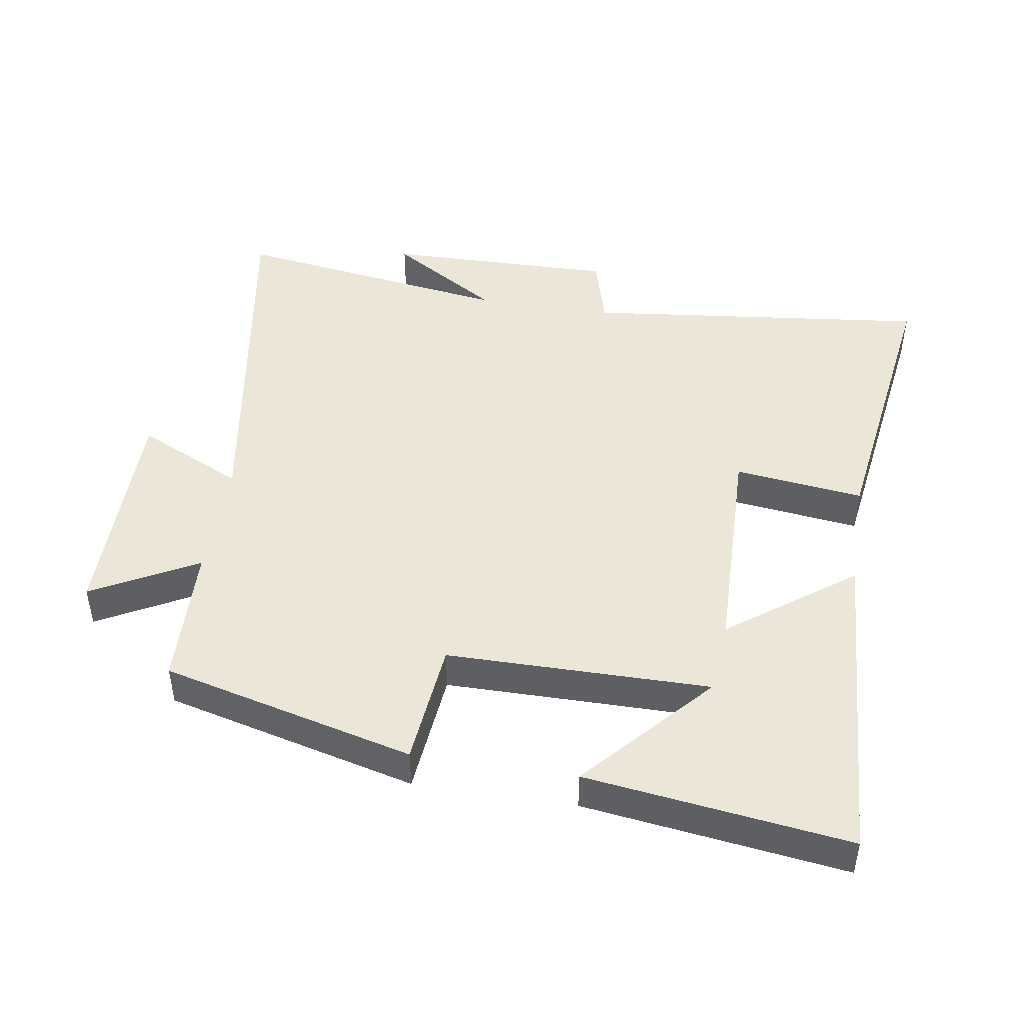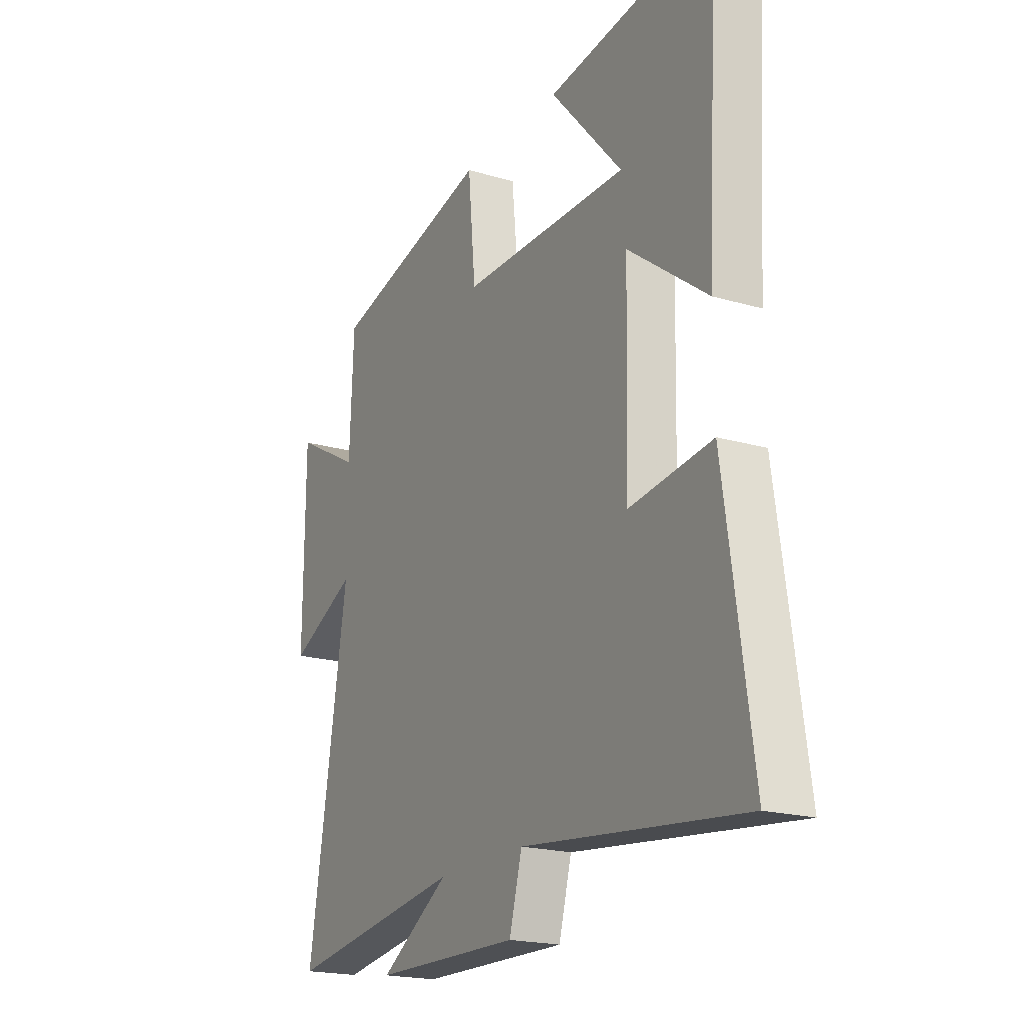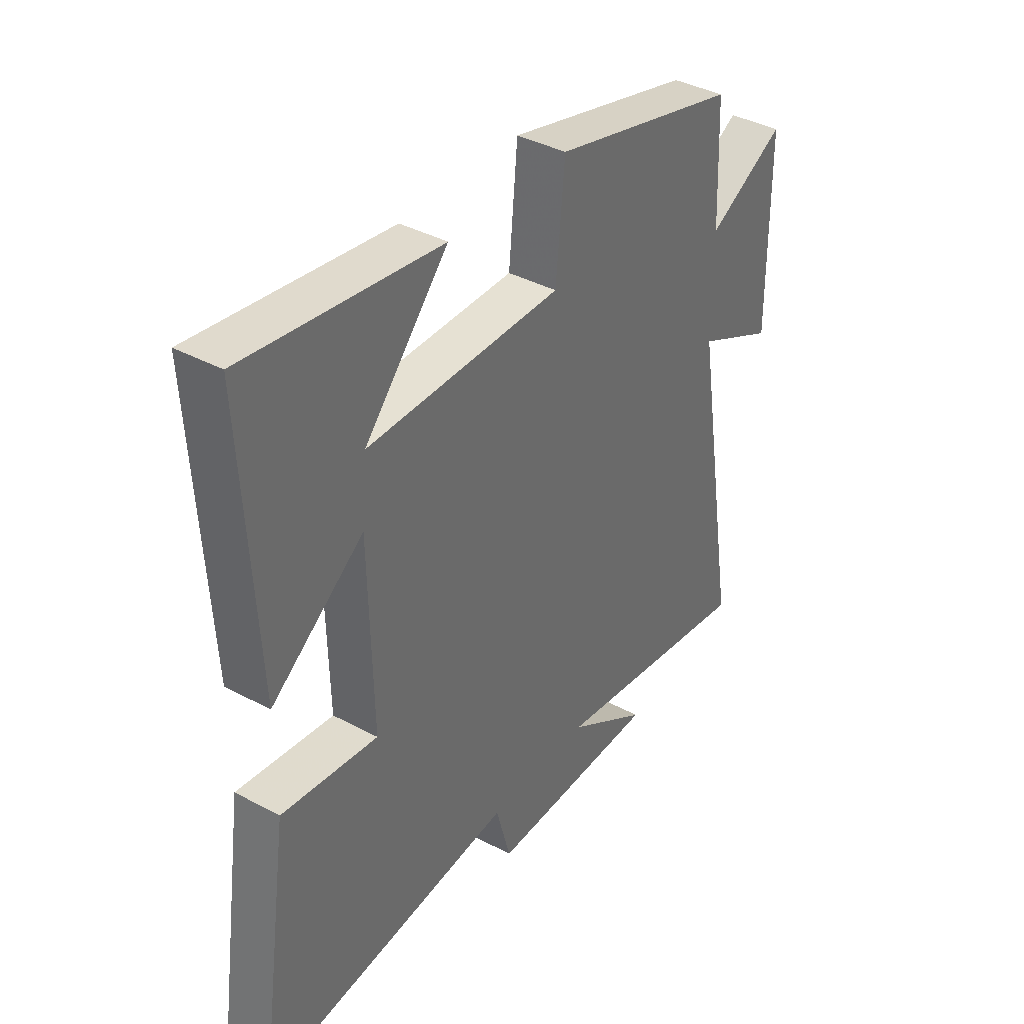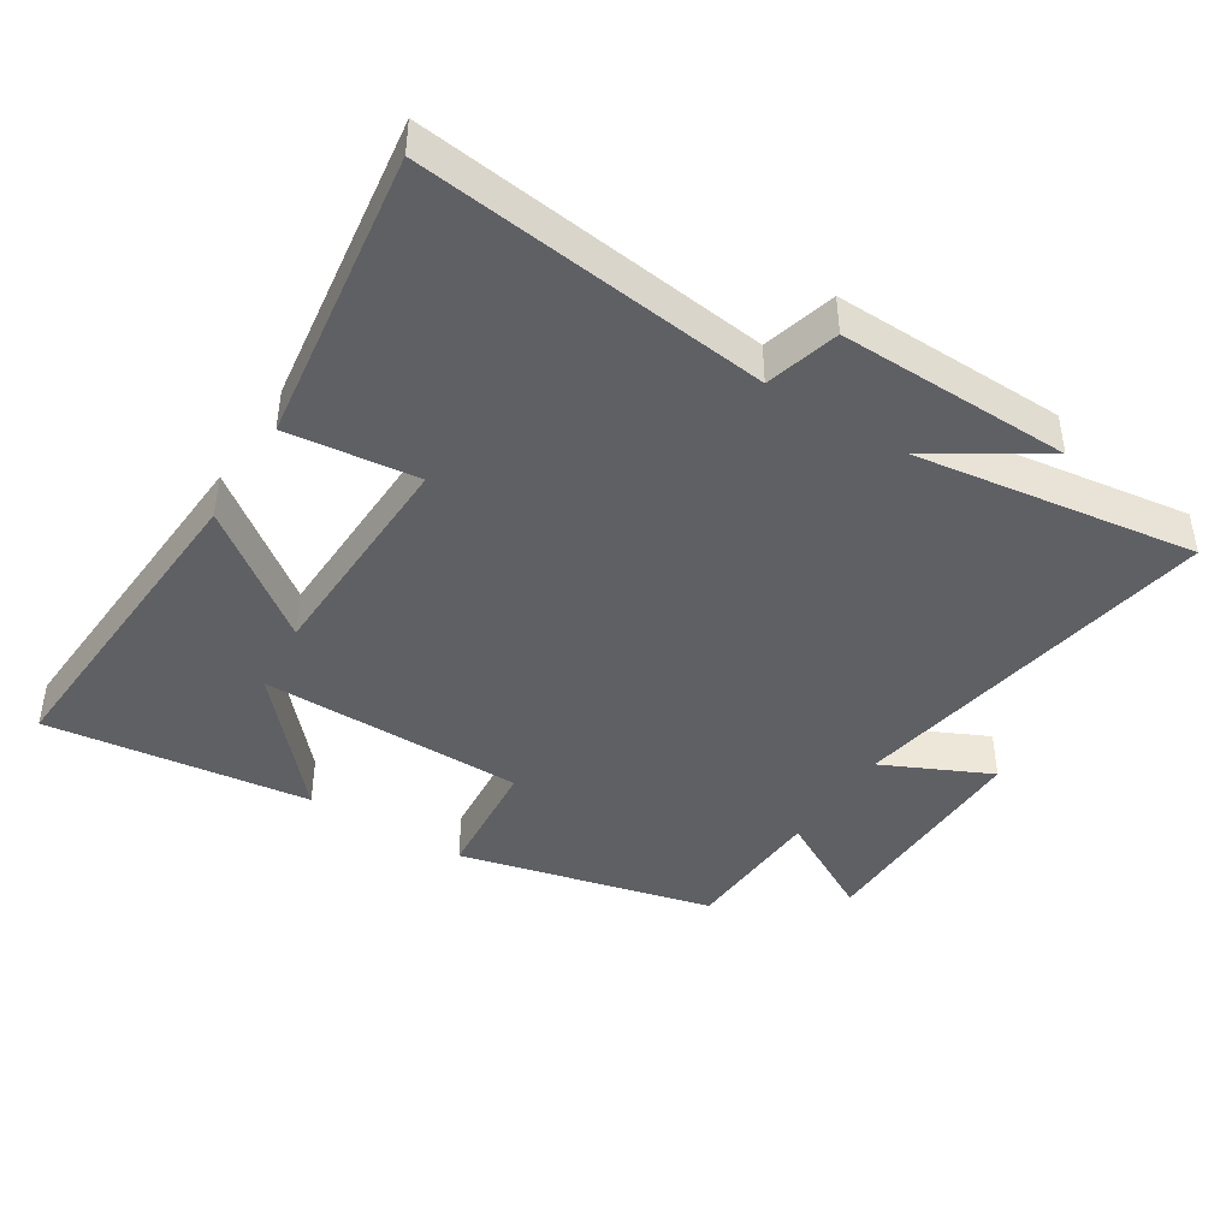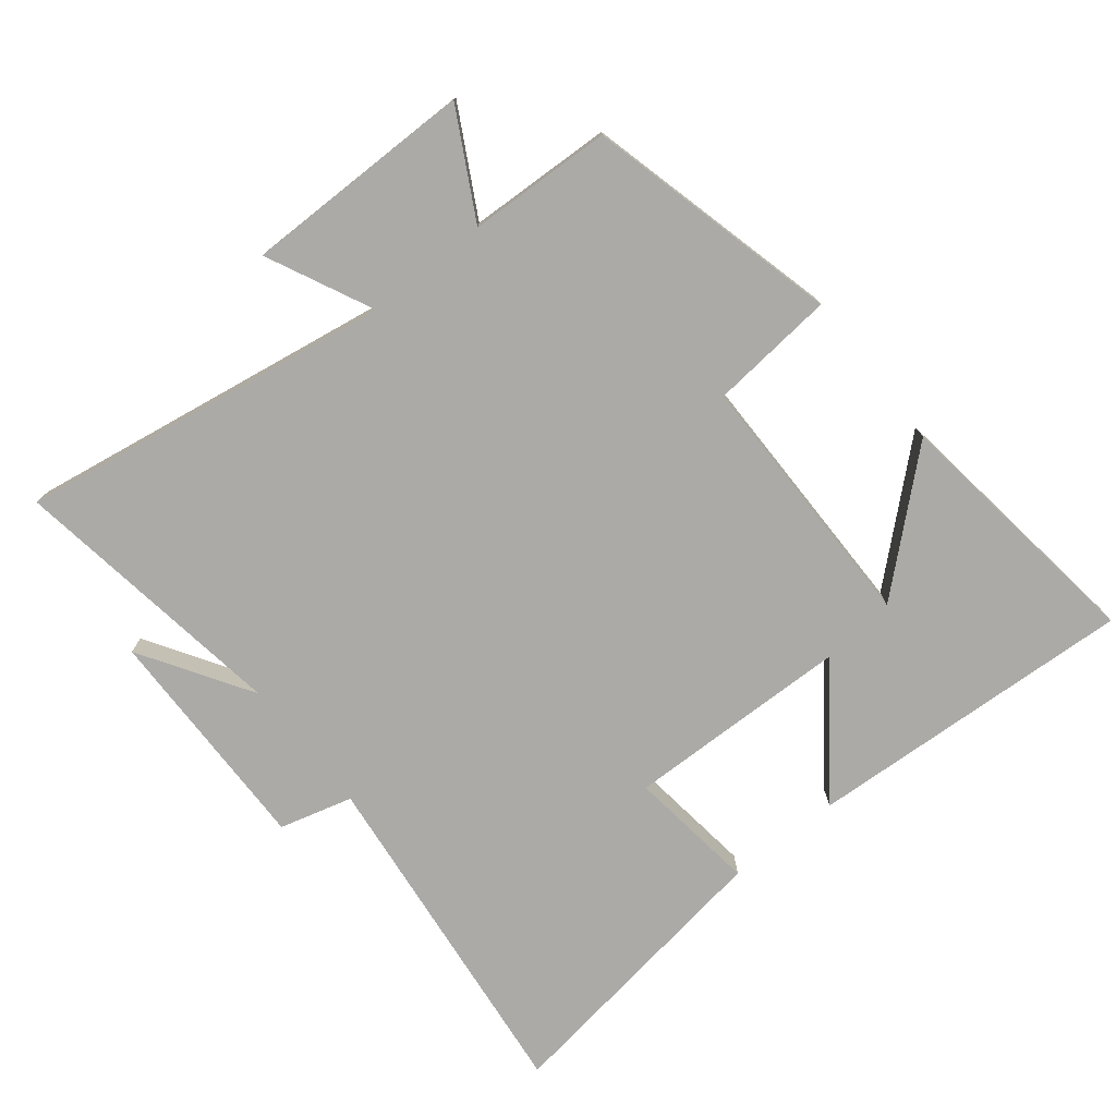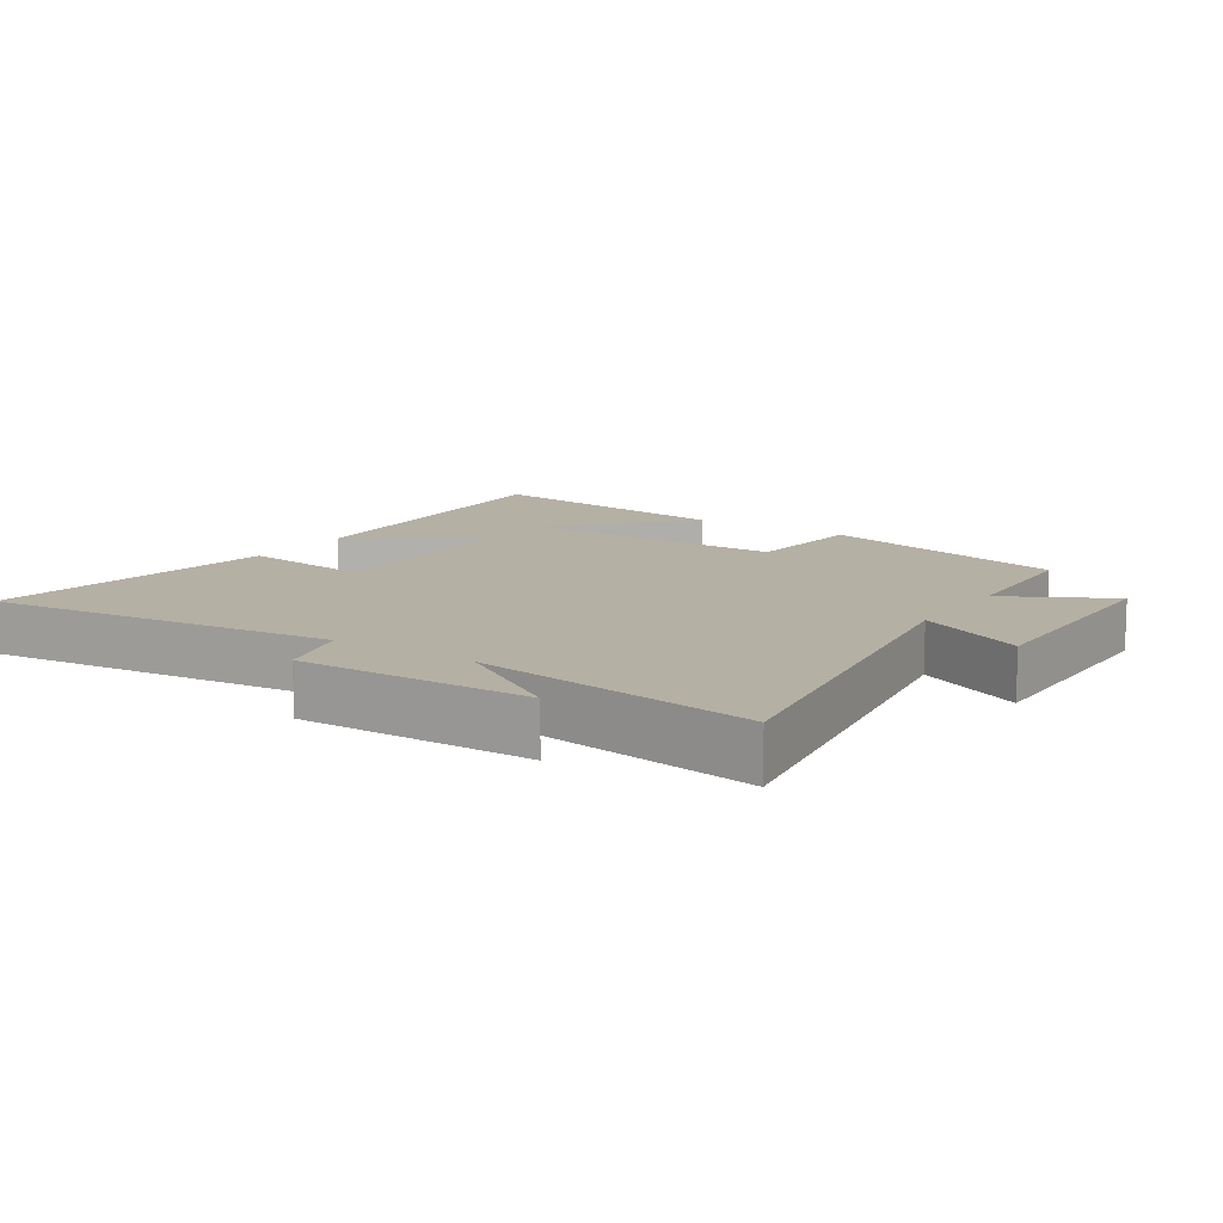
<metadata>
{"format":"obj","ext":"obj","renderer":"f3d","projection":"perspective","resolution":1024,"background":"white","views":[{"elev":46.1,"azim":9.1,"up":"+Y"},{"elev":-19.8,"azim":61.6,"up":"+Z"},{"elev":38.5,"azim":124.2,"up":"+Z"},{"elev":-43.0,"azim":147.5,"up":"+Y"},{"elev":-75.9,"azim":-51.3,"up":"+Y"},{"elev":11.6,"azim":-146.4,"up":"+Y"}]}
</metadata>
<code>
v -0.491 0.07 0.405
v -0.111 0.07 0.5
v -0.093 0.07 0.311
v 0.303 0.07 0.309
v 0.133 0.07 0.5
v 0.528 0.07 0.552
v 0.5 0.07 0.055
v 0.313 0.07 0.195
v 0.305 0.07 -0.143
v 0.5 0.07 -0.119
v 0.564 0.07 -0.56
v 0.041 0.07 -0.5
v 0.011 0.07 -0.61
v -0.337 0.07 -0.604
v -0.171 0.07 -0.5
v -0.593 0.07 -0.562
v -0.5 0.07 0.002
v -0.66 0.07 -0.074
v -0.658 0.07 0.274
v -0.5 0.07 0.188
v -0.491 0 0.405
v -0.111 0 0.5
v -0.093 0 0.311
v 0.303 0 0.309
v 0.133 0 0.5
v 0.528 0 0.552
v 0.5 0 0.055
v 0.313 0 0.195
v 0.305 0 -0.143
v 0.5 0 -0.119
v 0.564 0 -0.56
v 0.041 0 -0.5
v 0.011 0 -0.61
v -0.337 0 -0.604
v -0.171 0 -0.5
v -0.593 0 -0.562
v -0.5 0 0.002
v -0.66 0 -0.074
v -0.658 0 0.274
v -0.5 0 0.188
f 17 18 19 20
f 1 2 3
f 20 1 3
f 17 20 3
f 17 3 4
f 16 17 4
f 15 16 4
f 12 13 14 15
f 12 15 4
f 9 10 11 12
f 8 9 12 4
f 7 8 4
f 6 7 4
f 4 5 6
f 40 39 38 37
f 23 22 21
f 23 21 40
f 23 40 37
f 24 23 37
f 24 37 36
f 24 36 35
f 35 34 33 32
f 24 35 32
f 32 31 30 29
f 24 32 29 28
f 24 28 27
f 24 27 26
f 26 25 24
f 1 21 22 2
f 2 22 23 3
f 3 23 24 4
f 4 24 25 5
f 5 25 26 6
f 6 26 27 7
f 7 27 28 8
f 8 28 29 9
f 9 29 30 10
f 10 30 31 11
f 11 31 32 12
f 12 32 33 13
f 13 33 34 14
f 14 34 35 15
f 15 35 36 16
f 16 36 37 17
f 17 37 38 18
f 18 38 39 19
f 19 39 40 20
f 20 40 21 1

</code>
